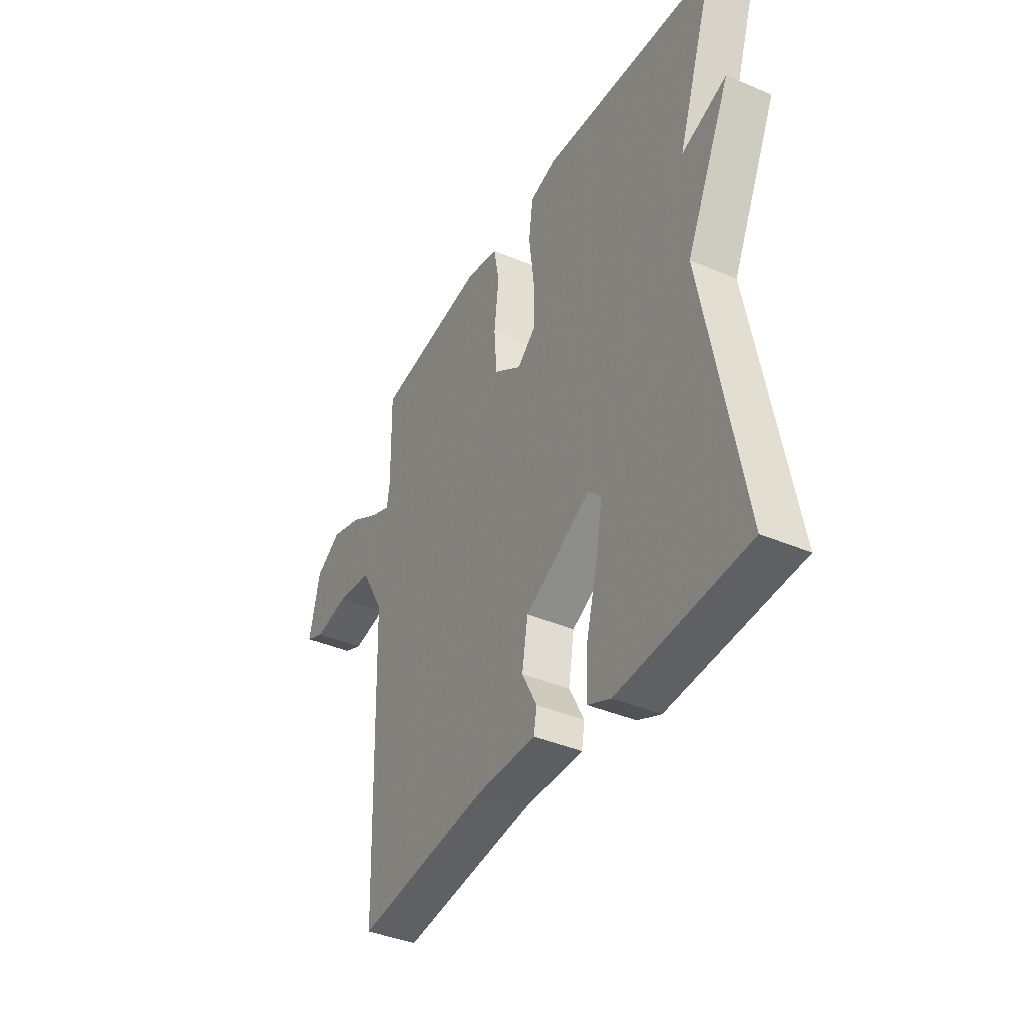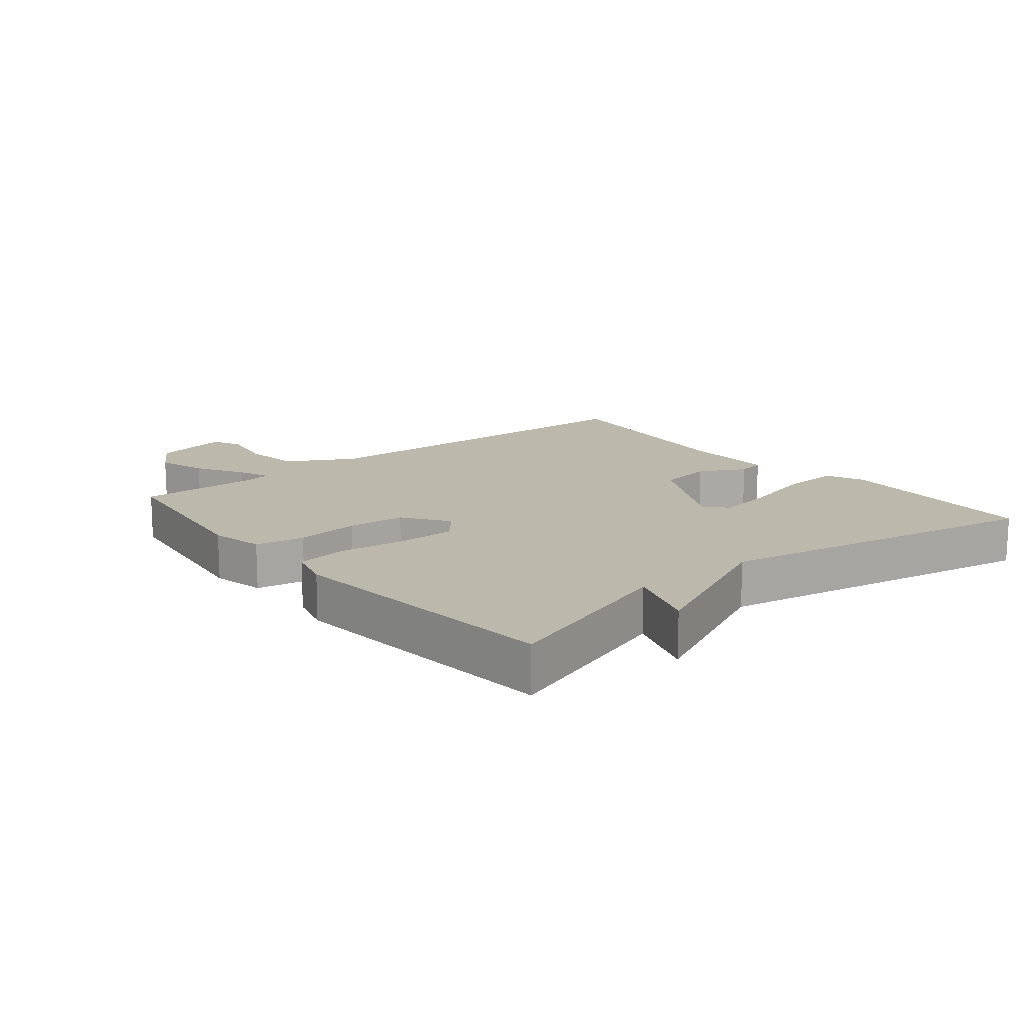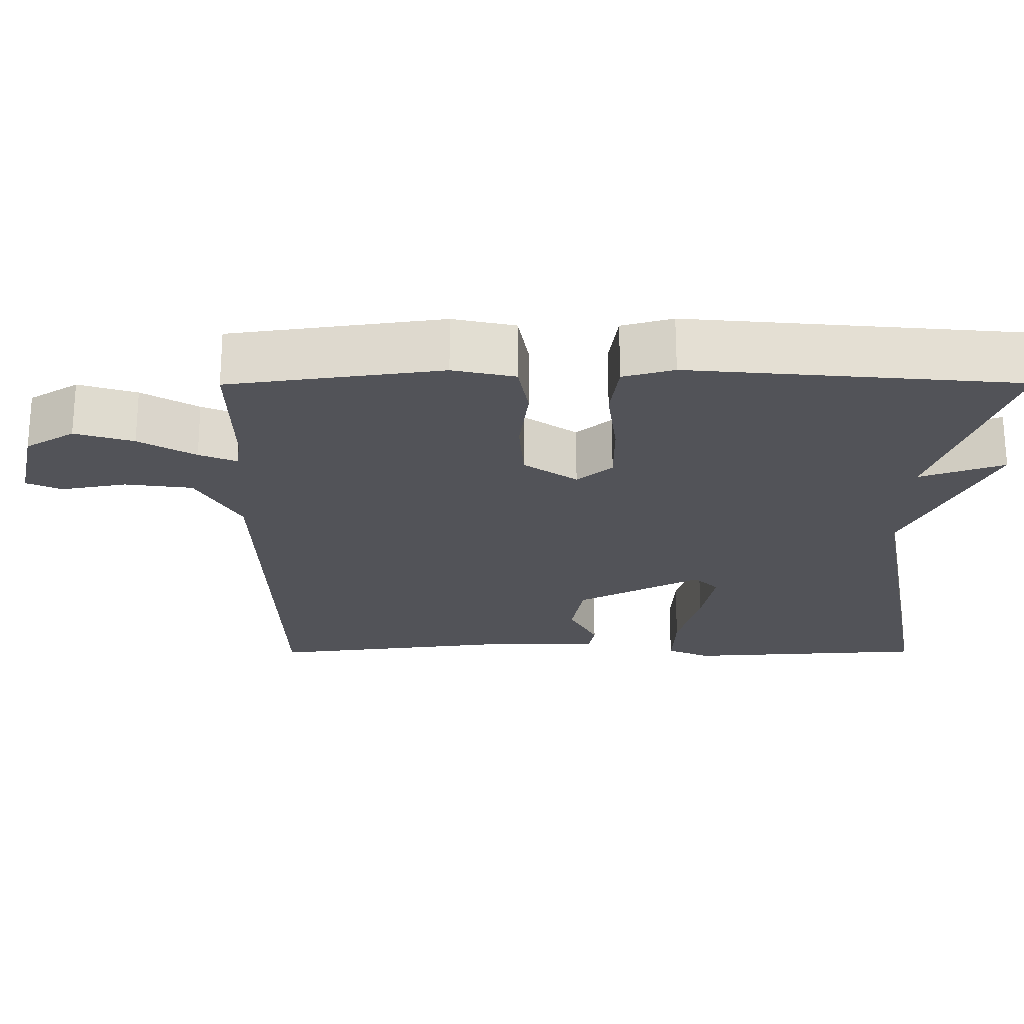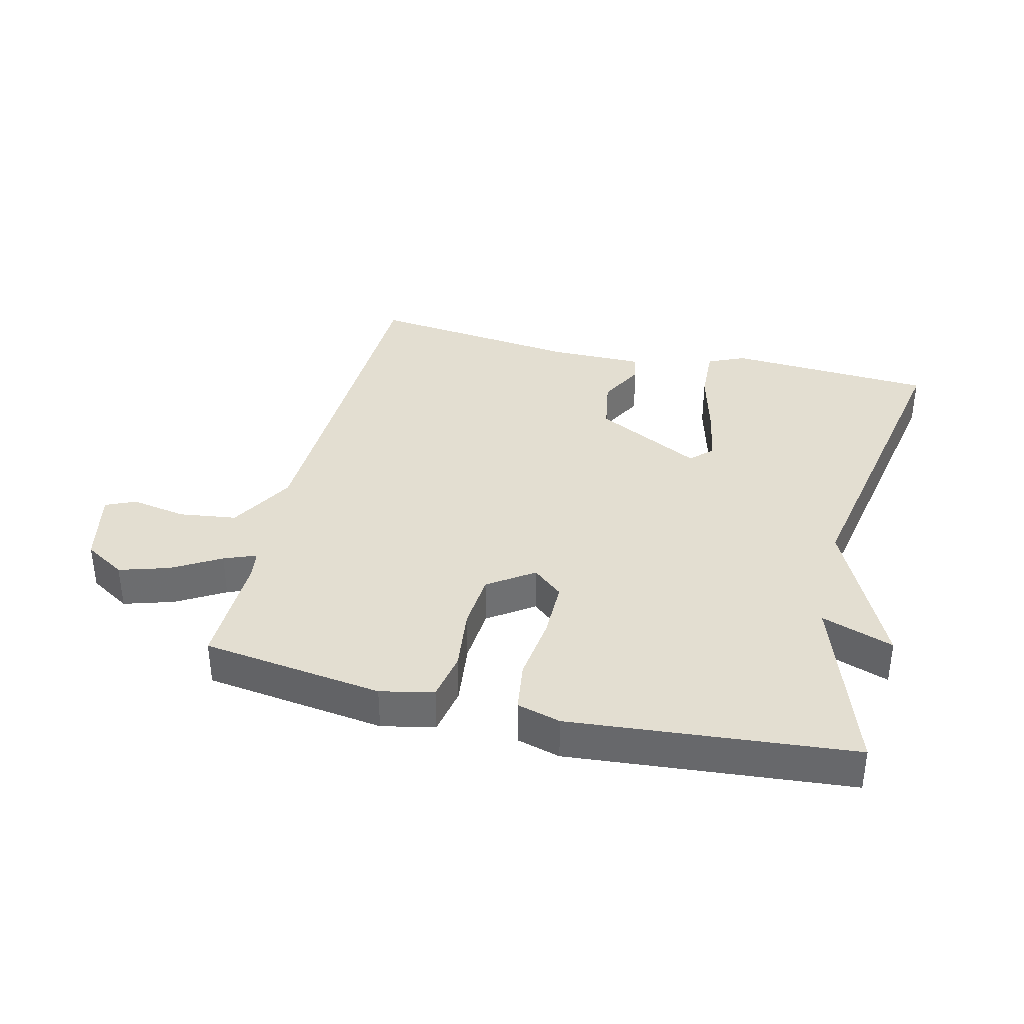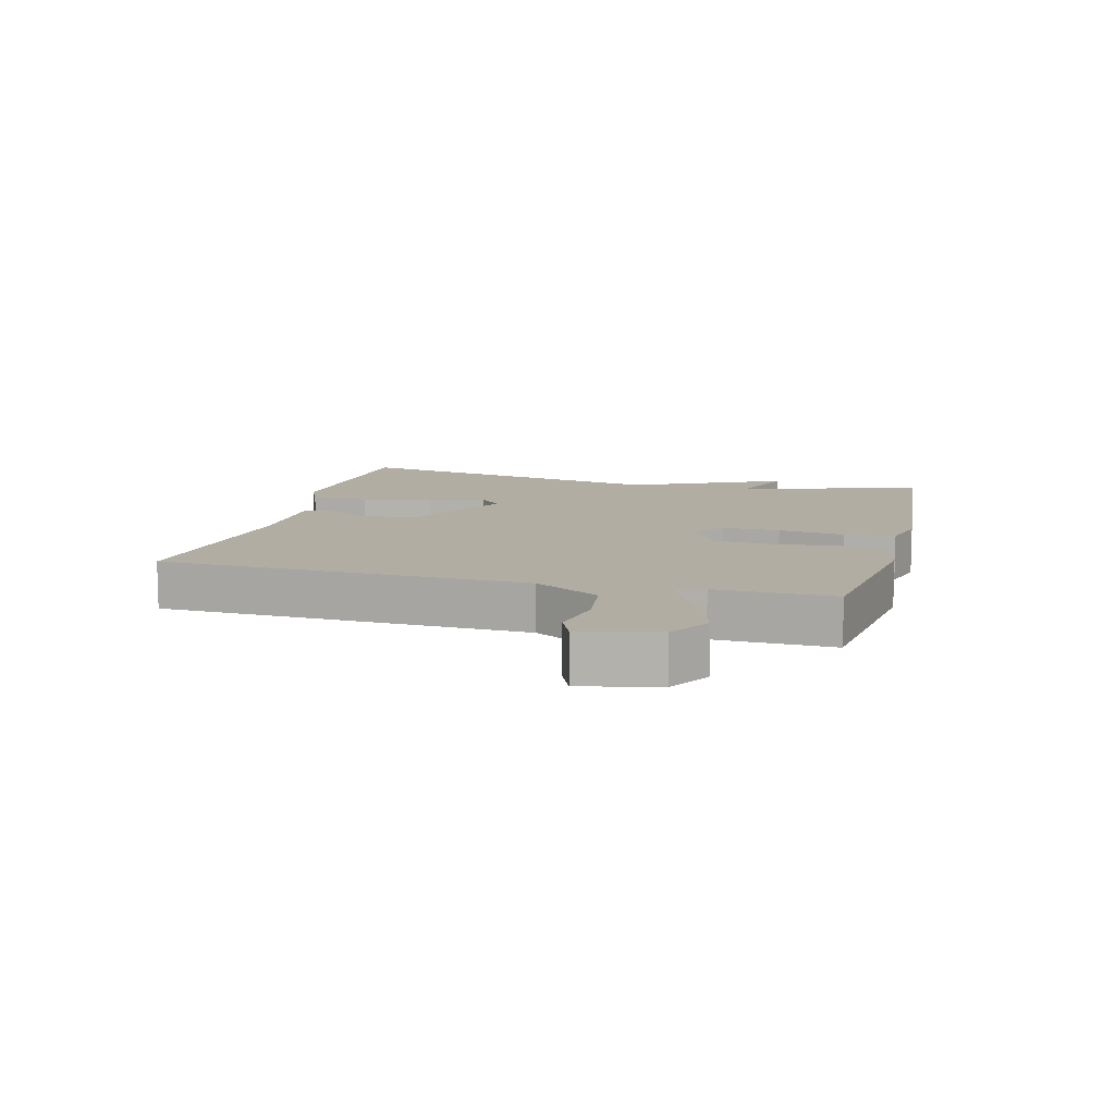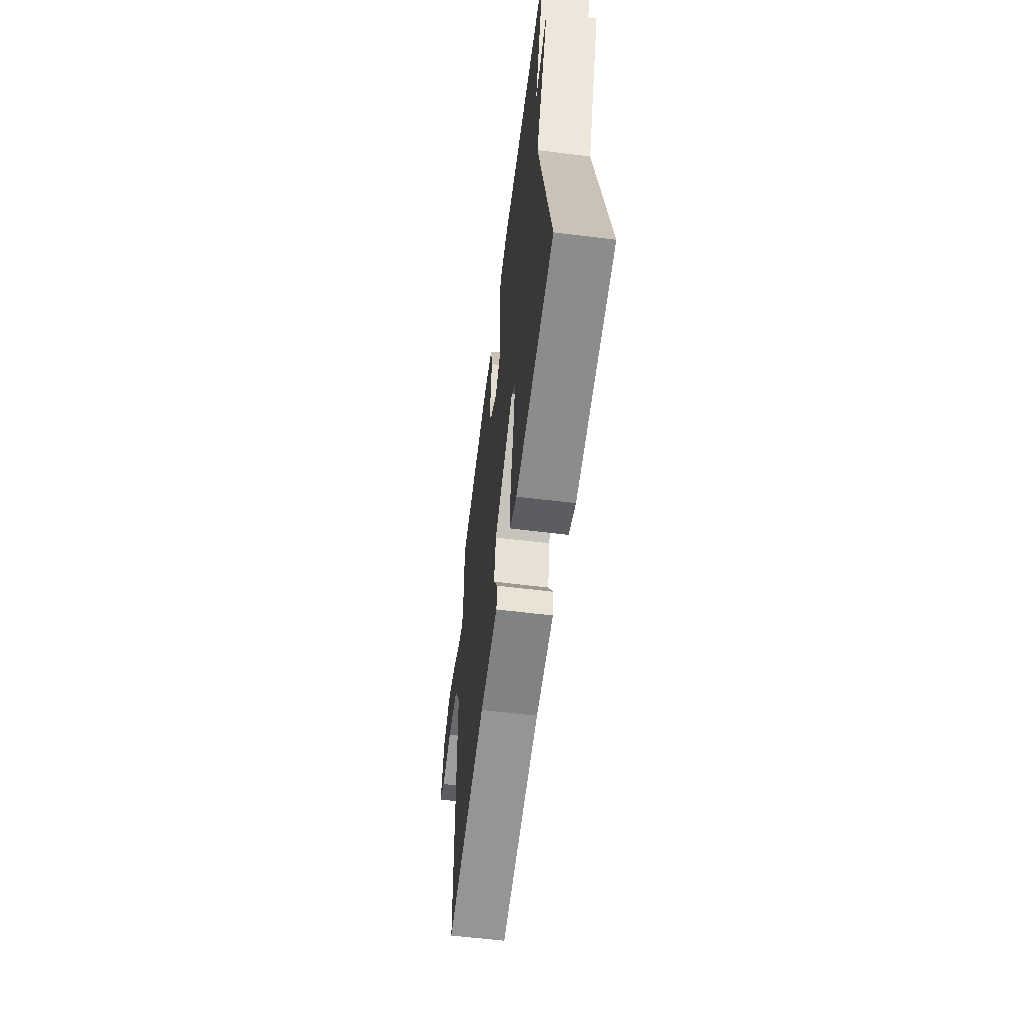
<metadata>
{"format":"obj","ext":"obj","renderer":"f3d","projection":"perspective","resolution":1024,"background":"white","views":[{"elev":-39.4,"azim":62.0,"up":"+Z"},{"elev":14.7,"azim":50.8,"up":"+Y"},{"elev":67.3,"azim":-0.1,"up":"+Z"},{"elev":36.3,"azim":13.6,"up":"+Y"},{"elev":10.6,"azim":-75.3,"up":"+Y"},{"elev":-60.6,"azim":82.8,"up":"+Z"}]}
</metadata>
<code>
v -0.5 0.07 -0.5
v -0.517 0.07 0.077
v -0.575 0.07 0.18
v -0.665 0.07 0.192
v -0.752 0.07 0.176
v -0.799 0.07 0.197
v -0.772 0.07 0.317
v -0.707 0.07 0.357
v -0.629 0.07 0.333
v -0.554 0.07 0.289
v -0.504 0.07 0.269
v -0.497 0.07 0.314
v -0.5 0.07 0.5
v -0.217 0.07 0.539
v -0.134 0.07 0.521
v -0.12 0.07 0.445
v -0.132 0.07 0.345
v -0.125 0.07 0.255
v -0.054 0.07 0.206
v -0.007 0.07 0.246
v -0.007 0.07 0.337
v -0.02 0.07 0.441
v -0.009 0.07 0.52
v 0.059 0.07 0.539
v 0.5 0.07 0.5
v 0.404 0.07 0.213
v 0.517 0.07 0.253
v 0.404 0.07 0.013
v 0.5 0.07 -0.5
v 0.176 0.07 -0.52
v 0.118 0.07 -0.494
v 0.122 0.07 -0.405
v 0.151 0.07 -0.294
v 0.168 0.07 -0.203
v 0.135 0.07 -0.17
v -0.032 0.07 -0.258
v -0.047 0.07 -0.345
v -0.009 0.07 -0.417
v -0.017 0.07 -0.46
v -0.167 0.07 -0.46
v -0.5 0 -0.5
v -0.517 0 0.077
v -0.575 0 0.18
v -0.665 0 0.192
v -0.752 0 0.176
v -0.799 0 0.197
v -0.772 0 0.317
v -0.707 0 0.357
v -0.629 0 0.333
v -0.554 0 0.289
v -0.504 0 0.269
v -0.497 0 0.314
v -0.5 0 0.5
v -0.217 0 0.539
v -0.134 0 0.521
v -0.12 0 0.445
v -0.132 0 0.345
v -0.125 0 0.255
v -0.054 0 0.206
v -0.007 0 0.246
v -0.007 0 0.337
v -0.02 0 0.441
v -0.009 0 0.52
v 0.059 0 0.539
v 0.5 0 0.5
v 0.404 0 0.213
v 0.517 0 0.253
v 0.404 0 0.013
v 0.5 0 -0.5
v 0.176 0 -0.52
v 0.118 0 -0.494
v 0.122 0 -0.405
v 0.151 0 -0.294
v 0.168 0 -0.203
v 0.135 0 -0.17
v -0.032 0 -0.258
v -0.047 0 -0.345
v -0.009 0 -0.417
v -0.017 0 -0.46
v -0.167 0 -0.46
f 37 38 39 40
f 40 1 2
f 37 40 2
f 36 37 2
f 35 36 2 3
f 31 32 33
f 30 31 33
f 29 30 33
f 28 29 33
f 28 33 34
f 27 28 34
f 26 27 34
f 26 34 35
f 25 26 35
f 24 25 35
f 23 24 35
f 22 23 35
f 21 22 35
f 15 16 17
f 14 15 17
f 13 14 17
f 12 13 17
f 11 12 17 18
f 8 9 10
f 7 8 10
f 6 7 10
f 5 6 10
f 4 5 10
f 3 4 10 11
f 11 18 19
f 3 11 19
f 35 3 19
f 35 19 20
f 20 21 35
f 80 79 78 77
f 42 41 80
f 42 80 77
f 42 77 76
f 43 42 76 75
f 73 72 71
f 73 71 70
f 73 70 69
f 73 69 68
f 74 73 68
f 74 68 67
f 74 67 66
f 75 74 66
f 75 66 65
f 75 65 64
f 75 64 63
f 75 63 62
f 75 62 61
f 57 56 55
f 57 55 54
f 57 54 53
f 57 53 52
f 58 57 52 51
f 50 49 48
f 50 48 47
f 50 47 46
f 50 46 45
f 50 45 44
f 51 50 44 43
f 59 58 51
f 59 51 43
f 59 43 75
f 60 59 75
f 75 61 60
f 1 41 42 2
f 2 42 43 3
f 3 43 44 4
f 4 44 45 5
f 5 45 46 6
f 6 46 47 7
f 7 47 48 8
f 8 48 49 9
f 9 49 50 10
f 10 50 51 11
f 11 51 52 12
f 12 52 53 13
f 13 53 54 14
f 14 54 55 15
f 15 55 56 16
f 16 56 57 17
f 17 57 58 18
f 18 58 59 19
f 19 59 60 20
f 20 60 61 21
f 21 61 62 22
f 22 62 63 23
f 23 63 64 24
f 24 64 65 25
f 25 65 66 26
f 26 66 67 27
f 27 67 68 28
f 28 68 69 29
f 29 69 70 30
f 30 70 71 31
f 31 71 72 32
f 32 72 73 33
f 33 73 74 34
f 34 74 75 35
f 35 75 76 36
f 36 76 77 37
f 37 77 78 38
f 38 78 79 39
f 39 79 80 40
f 40 80 41 1

</code>
